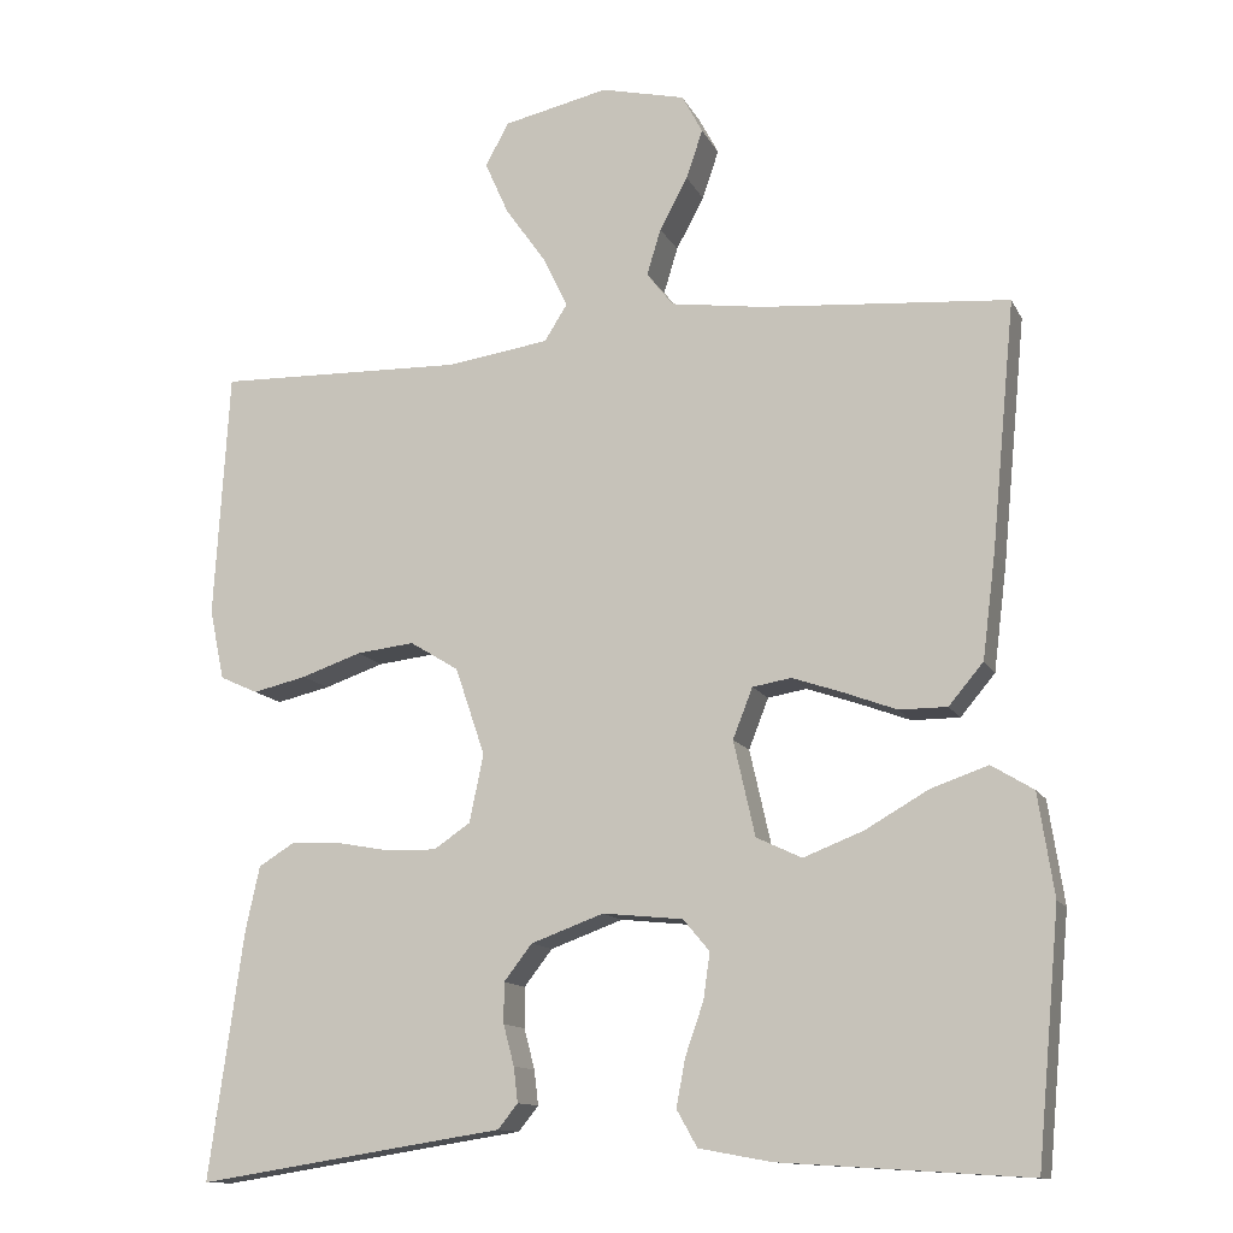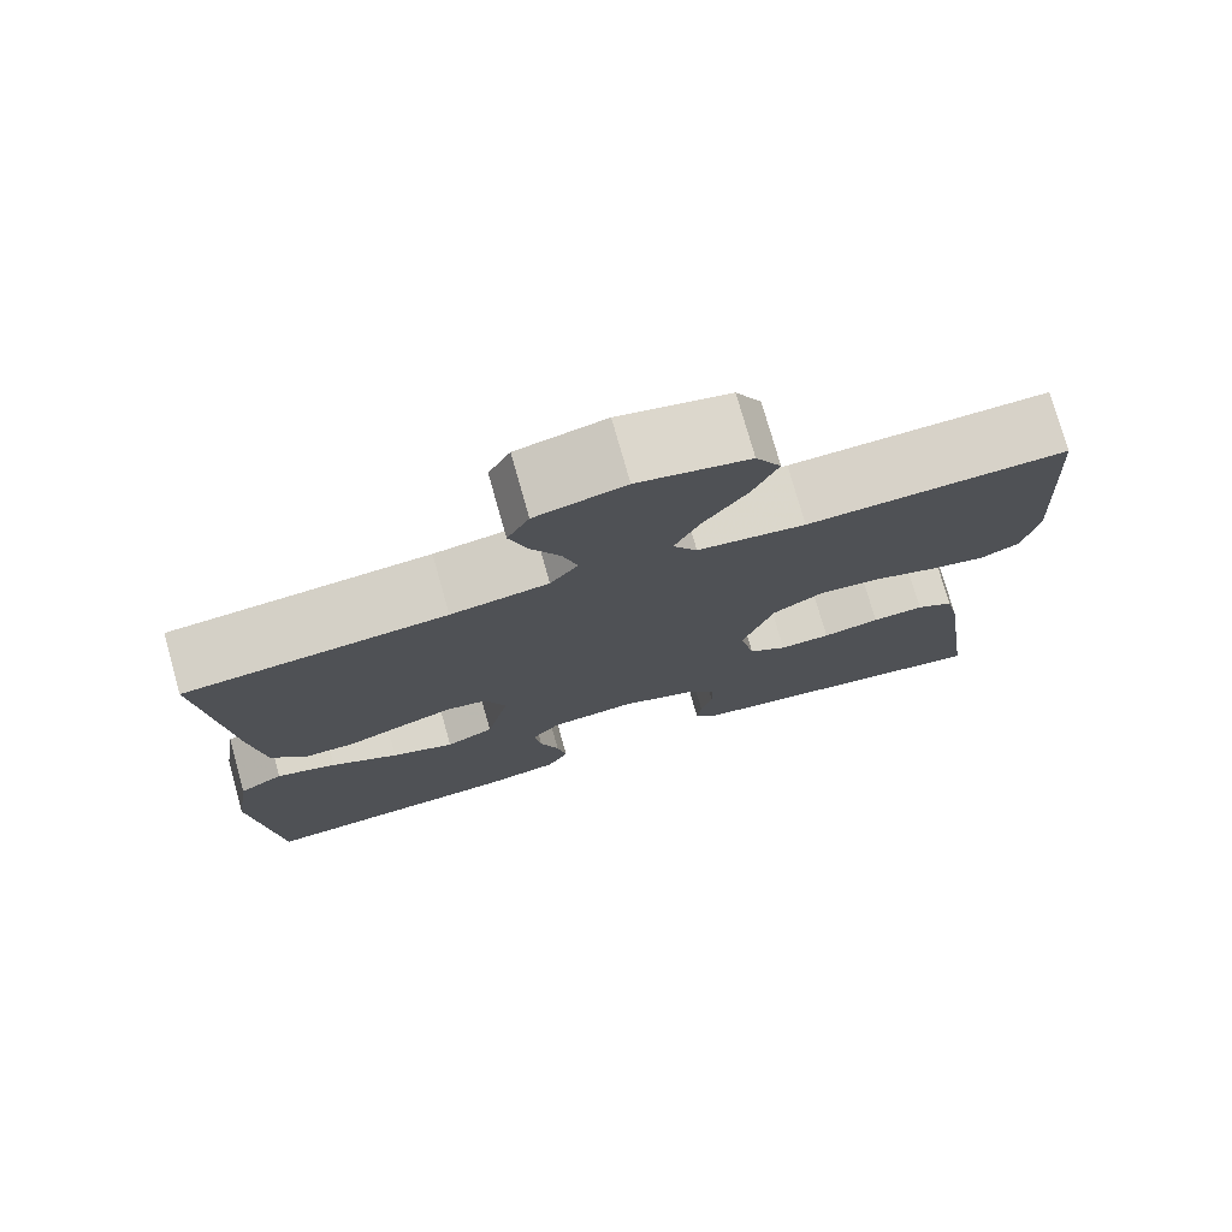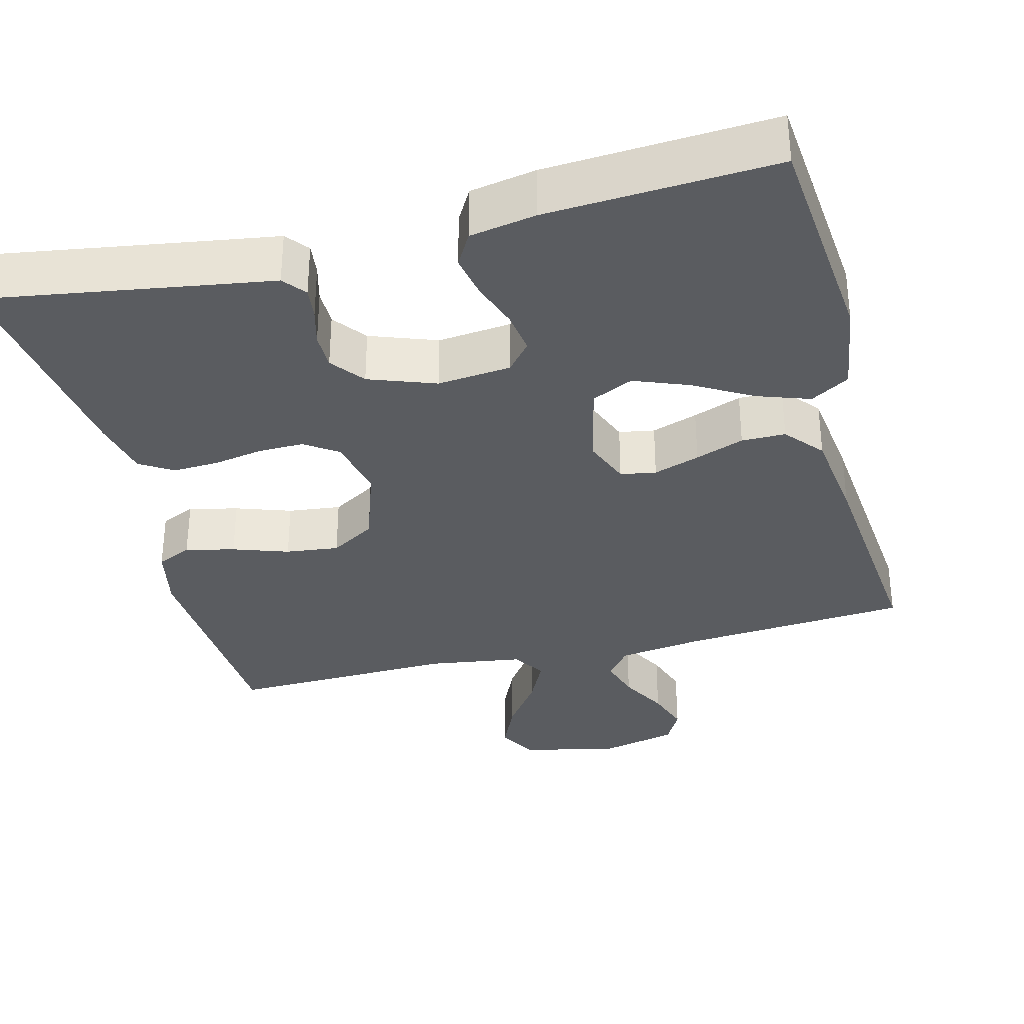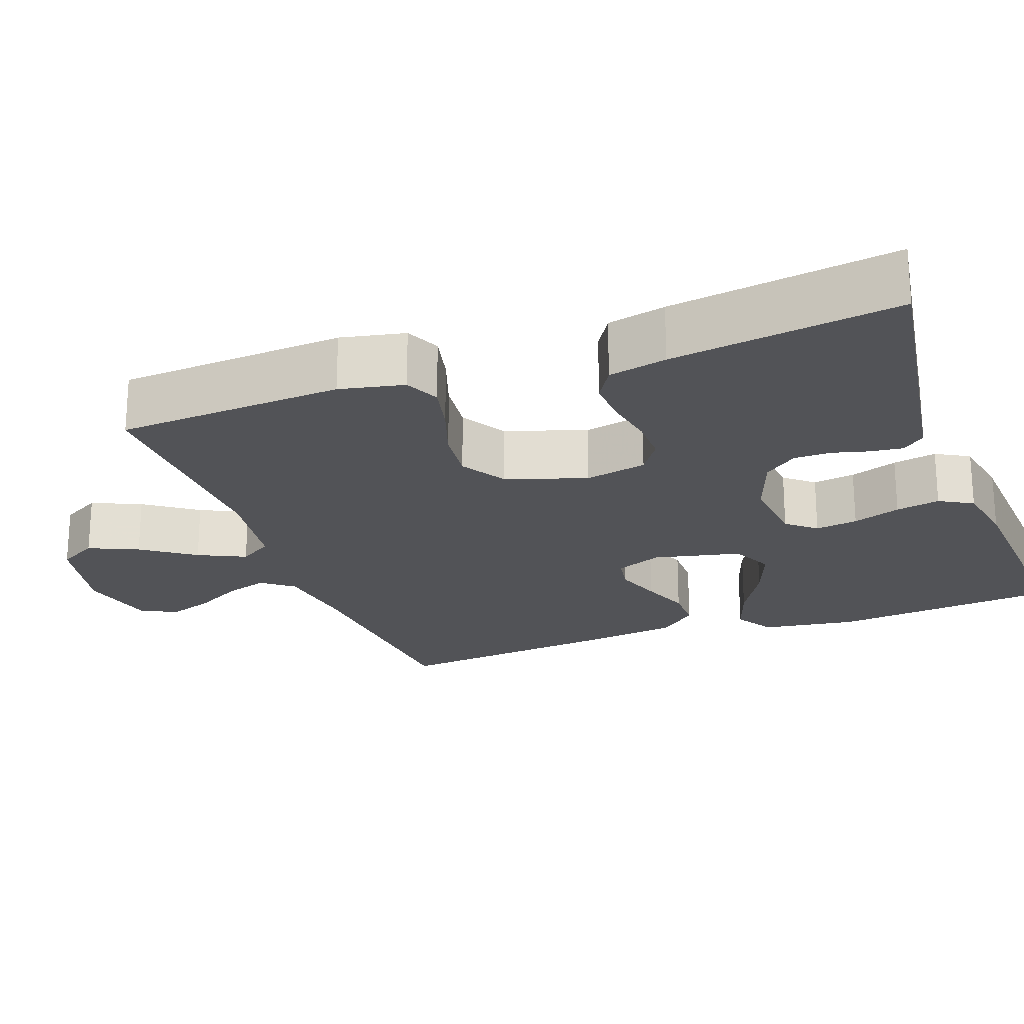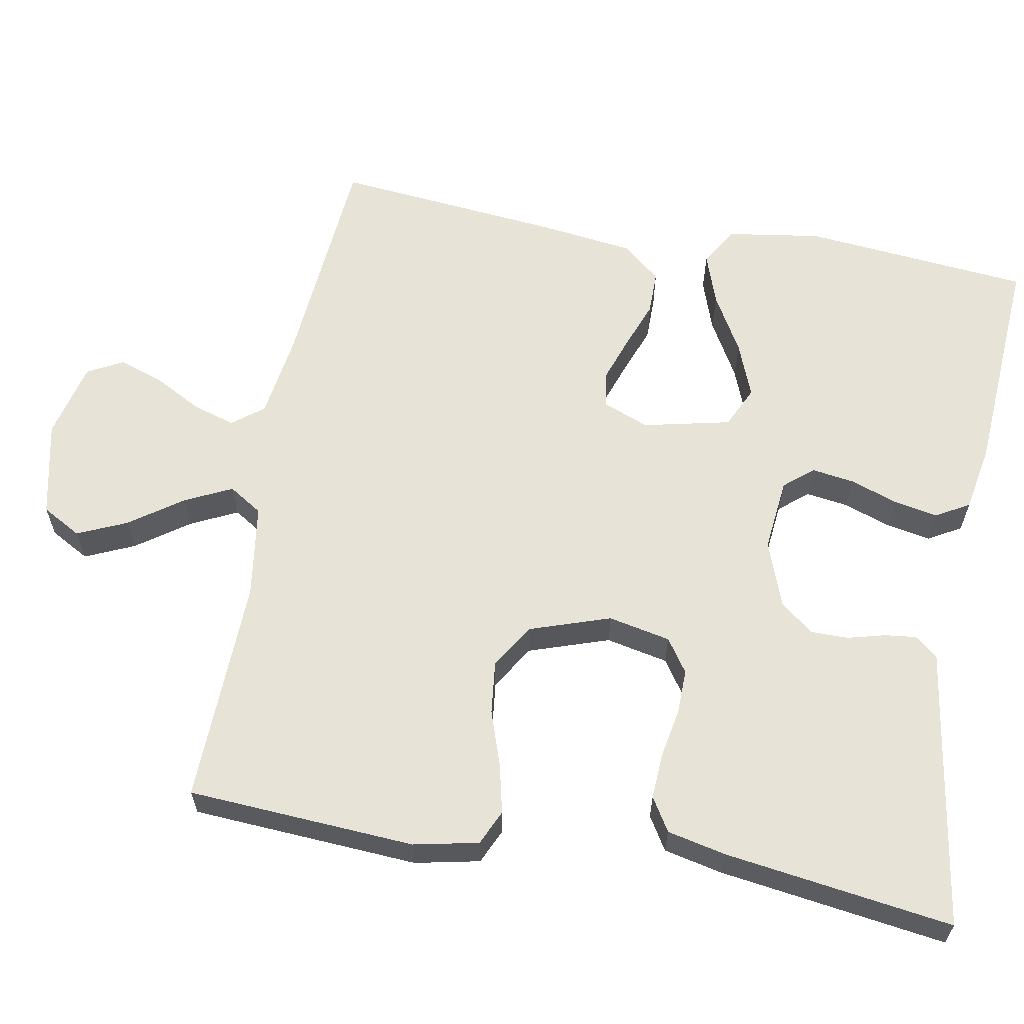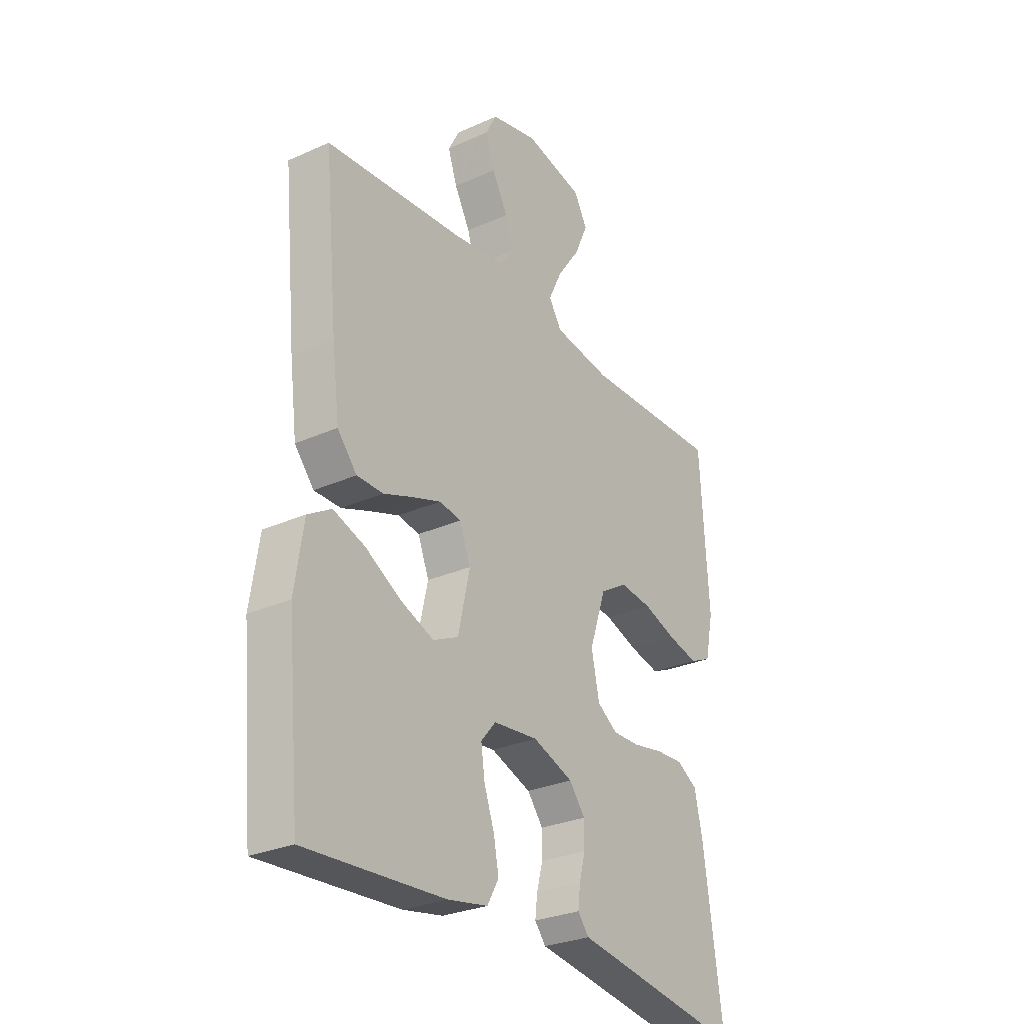
<metadata>
{"format":"obj","ext":"obj","renderer":"f3d","projection":"perspective","resolution":1024,"background":"white","views":[{"elev":-12.6,"azim":-161.7,"up":"+Z"},{"elev":76.2,"azim":-15.8,"up":"+Z"},{"elev":-33.7,"azim":-165.7,"up":"+Y"},{"elev":-22.3,"azim":110.2,"up":"+Y"},{"elev":61.7,"azim":100.4,"up":"+Y"},{"elev":-28.5,"azim":-56.0,"up":"+Z"}]}
</metadata>
<code>
v -0.5 0.07 0.5
v -0.2 0.07 0.524
v -0.088 0.07 0.54
v -0.056 0.07 0.581
v -0.073 0.07 0.637
v -0.107 0.07 0.7
v -0.127 0.07 0.759
v -0.102 0.07 0.806
v 0 0.07 0.83
v 0.127 0.07 0.802
v 0.156 0.07 0.75
v 0.127 0.07 0.685
v 0.078 0.07 0.616
v 0.048 0.07 0.554
v 0.076 0.07 0.51
v 0.2 0.07 0.492
v 0.5 0.07 0.5
v 0.518 0.07 0.2
v 0.5 0.07 0.115
v 0.454 0.07 0.094
v 0.389 0.07 0.109
v 0.316 0.07 0.134
v 0.246 0.07 0.142
v 0.187 0.07 0.106
v 0.151 0.07 0
v 0.168 0.07 -0.082
v 0.212 0.07 -0.112
v 0.271 0.07 -0.111
v 0.337 0.07 -0.099
v 0.397 0.07 -0.096
v 0.441 0.07 -0.123
v 0.458 0.07 -0.2
v 0.5 0.07 -0.5
v 0.2 0.07 -0.453
v 0.128 0.07 -0.442
v 0.104 0.07 -0.412
v 0.109 0.07 -0.37
v 0.122 0.07 -0.321
v 0.122 0.07 -0.272
v 0.088 0.07 -0.228
v 0 0.07 -0.196
v -0.097 0.07 -0.206
v -0.129 0.07 -0.244
v -0.121 0.07 -0.3
v -0.099 0.07 -0.363
v -0.088 0.07 -0.421
v -0.113 0.07 -0.465
v -0.2 0.07 -0.481
v -0.5 0.07 -0.5
v -0.528 0.07 -0.2
v -0.509 0.07 -0.076
v -0.458 0.07 -0.045
v -0.389 0.07 -0.069
v -0.312 0.07 -0.113
v -0.24 0.07 -0.141
v -0.185 0.07 -0.115
v -0.159 0.07 0
v -0.183 0.07 0.061
v -0.23 0.07 0.069
v -0.291 0.07 0.048
v -0.355 0.07 0.024
v -0.413 0.07 0.024
v -0.455 0.07 0.074
v -0.471 0.07 0.2
v -0.5 0 0.5
v -0.2 0 0.524
v -0.088 0 0.54
v -0.056 0 0.581
v -0.073 0 0.637
v -0.107 0 0.7
v -0.127 0 0.759
v -0.102 0 0.806
v 0 0 0.83
v 0.127 0 0.802
v 0.156 0 0.75
v 0.127 0 0.685
v 0.078 0 0.616
v 0.048 0 0.554
v 0.076 0 0.51
v 0.2 0 0.492
v 0.5 0 0.5
v 0.518 0 0.2
v 0.5 0 0.115
v 0.454 0 0.094
v 0.389 0 0.109
v 0.316 0 0.134
v 0.246 0 0.142
v 0.187 0 0.106
v 0.151 0 0
v 0.168 0 -0.082
v 0.212 0 -0.112
v 0.271 0 -0.111
v 0.337 0 -0.099
v 0.397 0 -0.096
v 0.441 0 -0.123
v 0.458 0 -0.2
v 0.5 0 -0.5
v 0.2 0 -0.453
v 0.128 0 -0.442
v 0.104 0 -0.412
v 0.109 0 -0.37
v 0.122 0 -0.321
v 0.122 0 -0.272
v 0.088 0 -0.228
v 0 0 -0.196
v -0.097 0 -0.206
v -0.129 0 -0.244
v -0.121 0 -0.3
v -0.099 0 -0.363
v -0.088 0 -0.421
v -0.113 0 -0.465
v -0.2 0 -0.481
v -0.5 0 -0.5
v -0.528 0 -0.2
v -0.509 0 -0.076
v -0.458 0 -0.045
v -0.389 0 -0.069
v -0.312 0 -0.113
v -0.24 0 -0.141
v -0.185 0 -0.115
v -0.159 0 0
v -0.183 0 0.061
v -0.23 0 0.069
v -0.291 0 0.048
v -0.355 0 0.024
v -0.413 0 0.024
v -0.455 0 0.074
v -0.471 0 0.2
f 64 1 2
f 63 64 2
f 62 63 2
f 61 62 2
f 60 61 2
f 59 60 2 3
f 58 59 3 4
f 57 58 4
f 52 53 54
f 51 52 54
f 50 51 54
f 49 50 54
f 48 49 54
f 47 48 54
f 46 47 54
f 45 46 54
f 44 45 54
f 43 44 54 55
f 42 43 55 56
f 36 37 38
f 35 36 38
f 34 35 38
f 34 38 39
f 33 34 39
f 32 33 39
f 31 32 39
f 30 31 39
f 29 30 39
f 28 29 39
f 27 28 39 40
f 20 21 22
f 19 20 22
f 18 19 22
f 17 18 22
f 16 17 22
f 15 16 22 23
f 14 15 23 24
f 11 12 13
f 10 11 13
f 9 10 13
f 8 9 13
f 7 8 13
f 6 7 13
f 5 6 13
f 4 5 13 14
f 14 24 25
f 4 14 25
f 57 4 25
f 57 25 26
f 56 57 26
f 42 56 26
f 41 42 26
f 26 27 40 41
f 66 65 128
f 66 128 127
f 66 127 126
f 66 126 125
f 66 125 124
f 67 66 124 123
f 68 67 123 122
f 68 122 121
f 118 117 116
f 118 116 115
f 118 115 114
f 118 114 113
f 118 113 112
f 118 112 111
f 118 111 110
f 118 110 109
f 118 109 108
f 119 118 108 107
f 120 119 107 106
f 102 101 100
f 102 100 99
f 102 99 98
f 103 102 98
f 103 98 97
f 103 97 96
f 103 96 95
f 103 95 94
f 103 94 93
f 103 93 92
f 104 103 92 91
f 86 85 84
f 86 84 83
f 86 83 82
f 86 82 81
f 86 81 80
f 87 86 80 79
f 88 87 79 78
f 77 76 75
f 77 75 74
f 77 74 73
f 77 73 72
f 77 72 71
f 77 71 70
f 77 70 69
f 78 77 69 68
f 89 88 78
f 89 78 68
f 89 68 121
f 90 89 121
f 90 121 120
f 90 120 106
f 90 106 105
f 105 104 91 90
f 1 65 66 2
f 2 66 67 3
f 3 67 68 4
f 4 68 69 5
f 5 69 70 6
f 6 70 71 7
f 7 71 72 8
f 8 72 73 9
f 9 73 74 10
f 10 74 75 11
f 11 75 76 12
f 12 76 77 13
f 13 77 78 14
f 14 78 79 15
f 15 79 80 16
f 16 80 81 17
f 17 81 82 18
f 18 82 83 19
f 19 83 84 20
f 20 84 85 21
f 21 85 86 22
f 22 86 87 23
f 23 87 88 24
f 24 88 89 25
f 25 89 90 26
f 26 90 91 27
f 27 91 92 28
f 28 92 93 29
f 29 93 94 30
f 30 94 95 31
f 31 95 96 32
f 32 96 97 33
f 33 97 98 34
f 34 98 99 35
f 35 99 100 36
f 36 100 101 37
f 37 101 102 38
f 38 102 103 39
f 39 103 104 40
f 40 104 105 41
f 41 105 106 42
f 42 106 107 43
f 43 107 108 44
f 44 108 109 45
f 45 109 110 46
f 46 110 111 47
f 47 111 112 48
f 48 112 113 49
f 49 113 114 50
f 50 114 115 51
f 51 115 116 52
f 52 116 117 53
f 53 117 118 54
f 54 118 119 55
f 55 119 120 56
f 56 120 121 57
f 57 121 122 58
f 58 122 123 59
f 59 123 124 60
f 60 124 125 61
f 61 125 126 62
f 62 126 127 63
f 63 127 128 64
f 64 128 65 1

</code>
